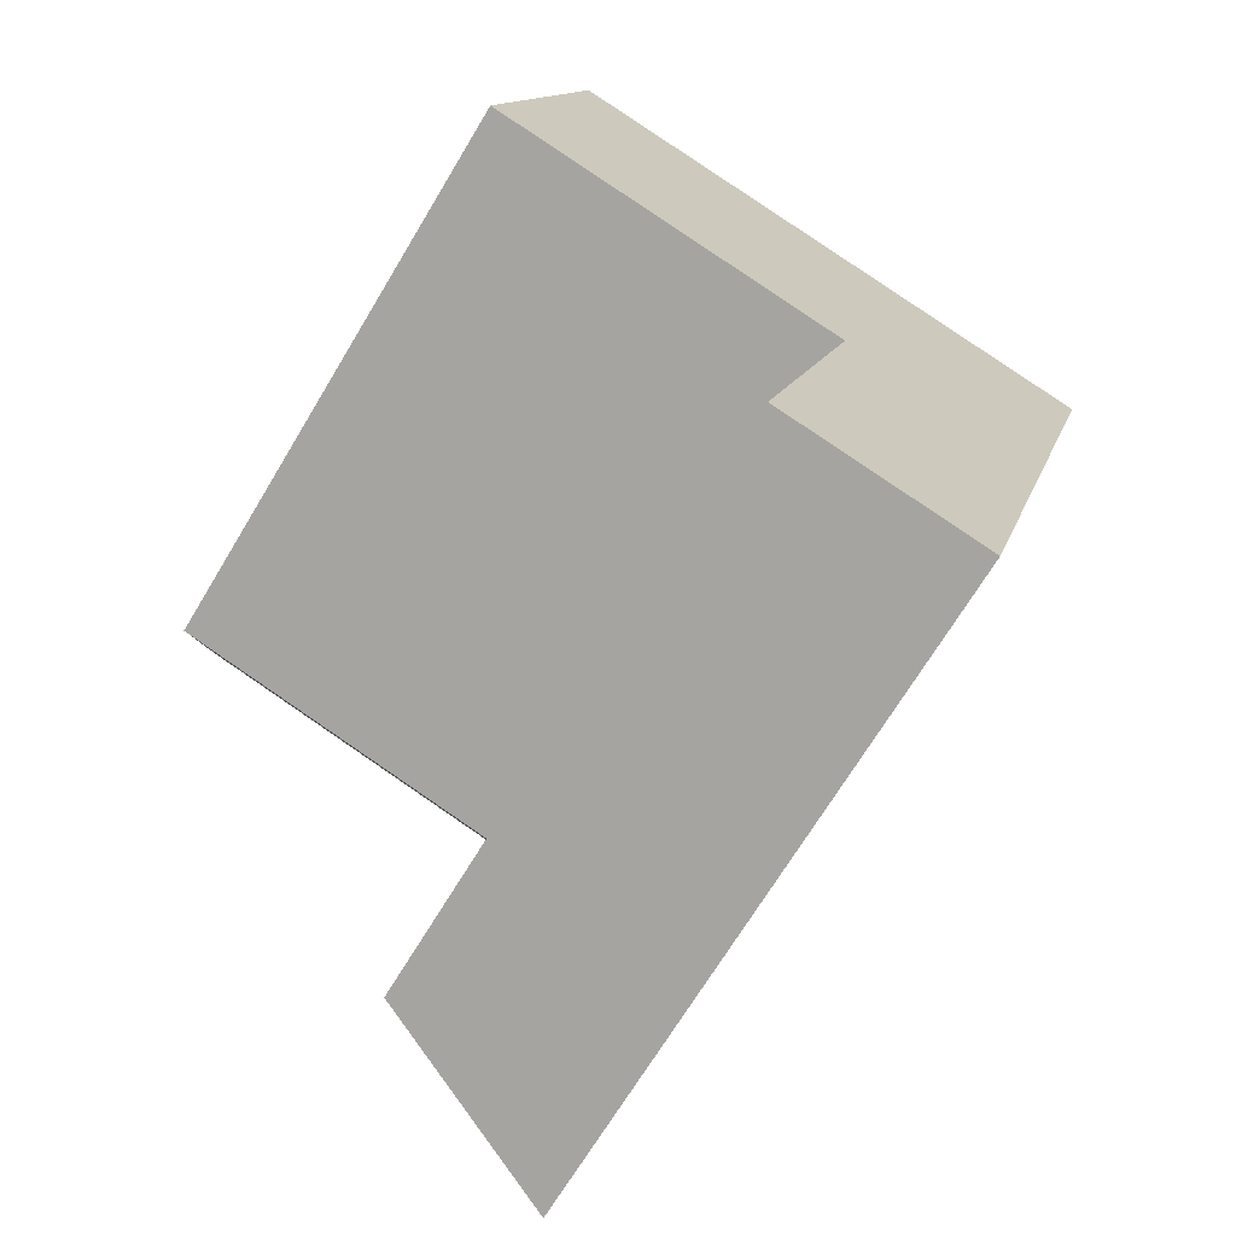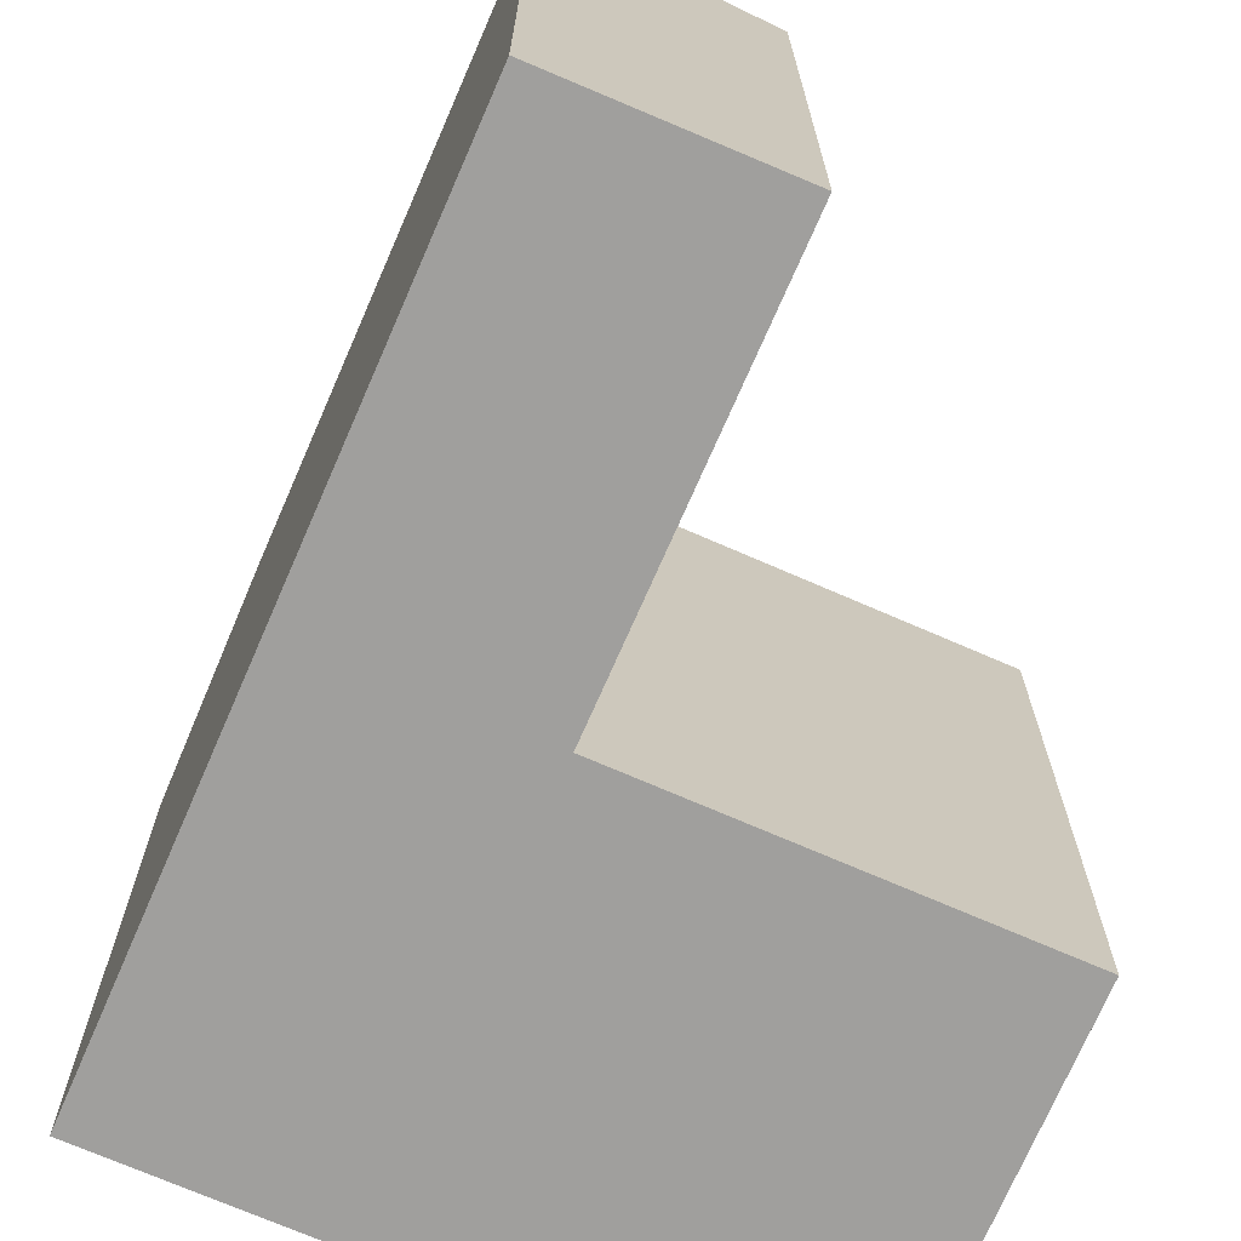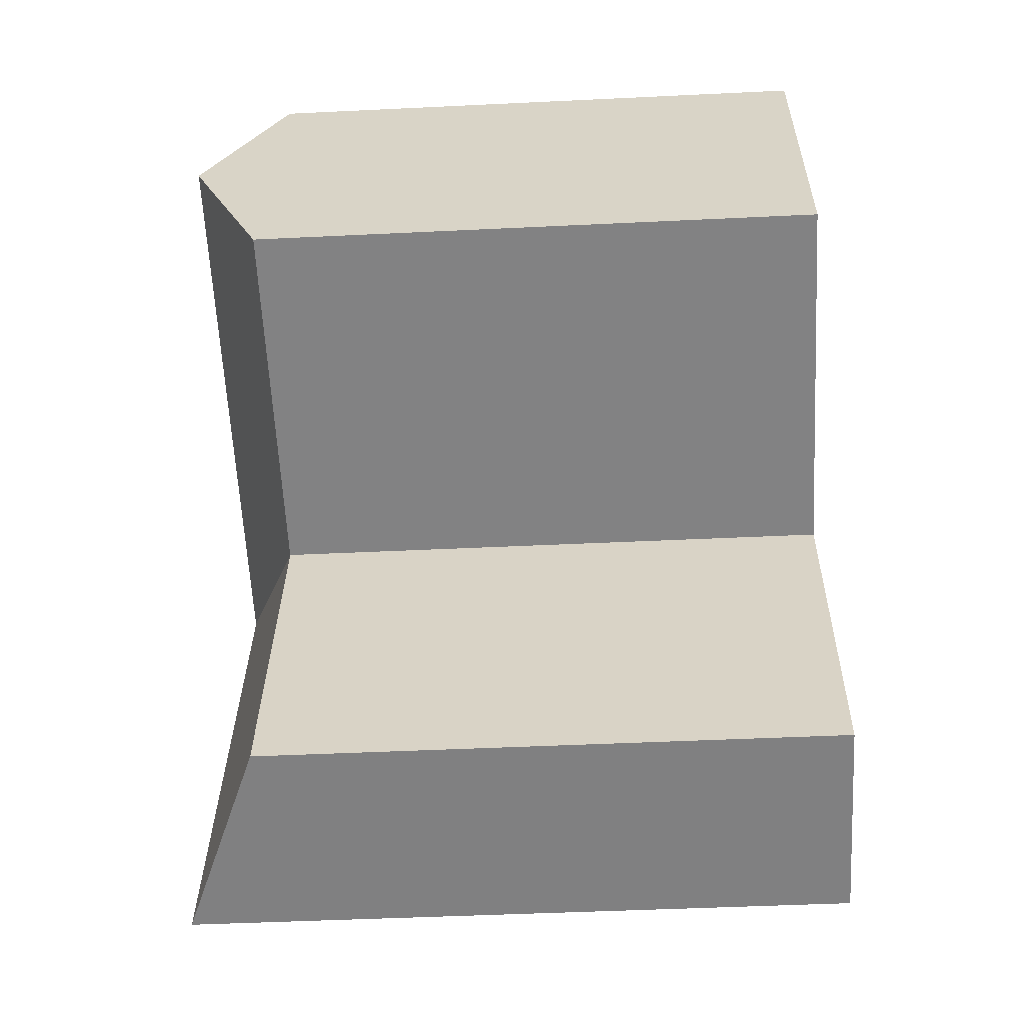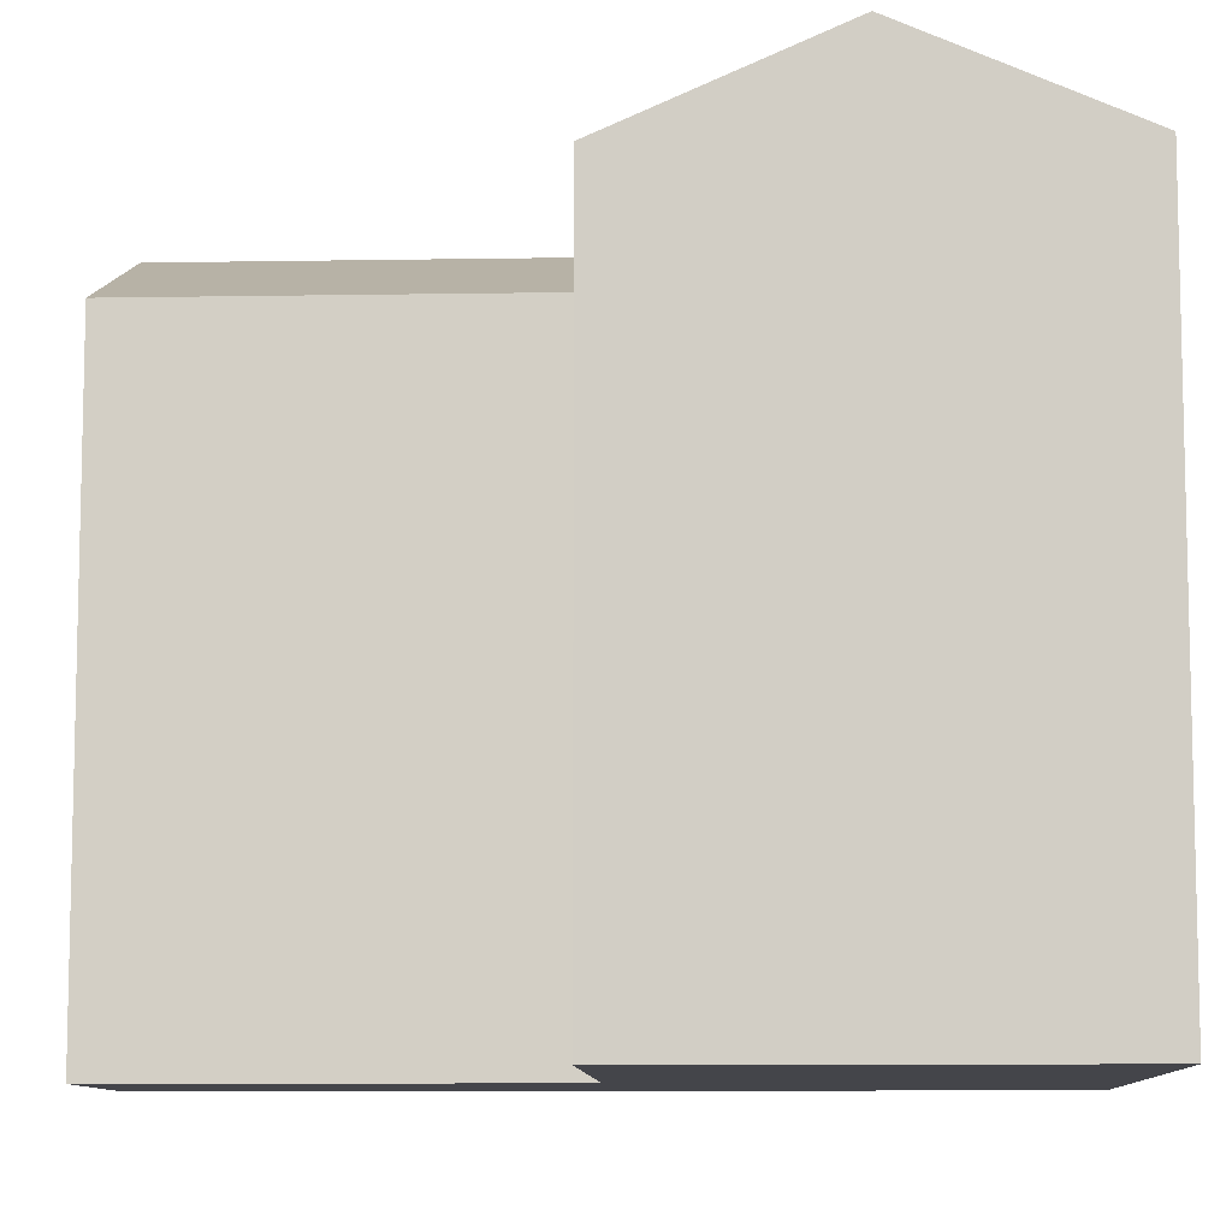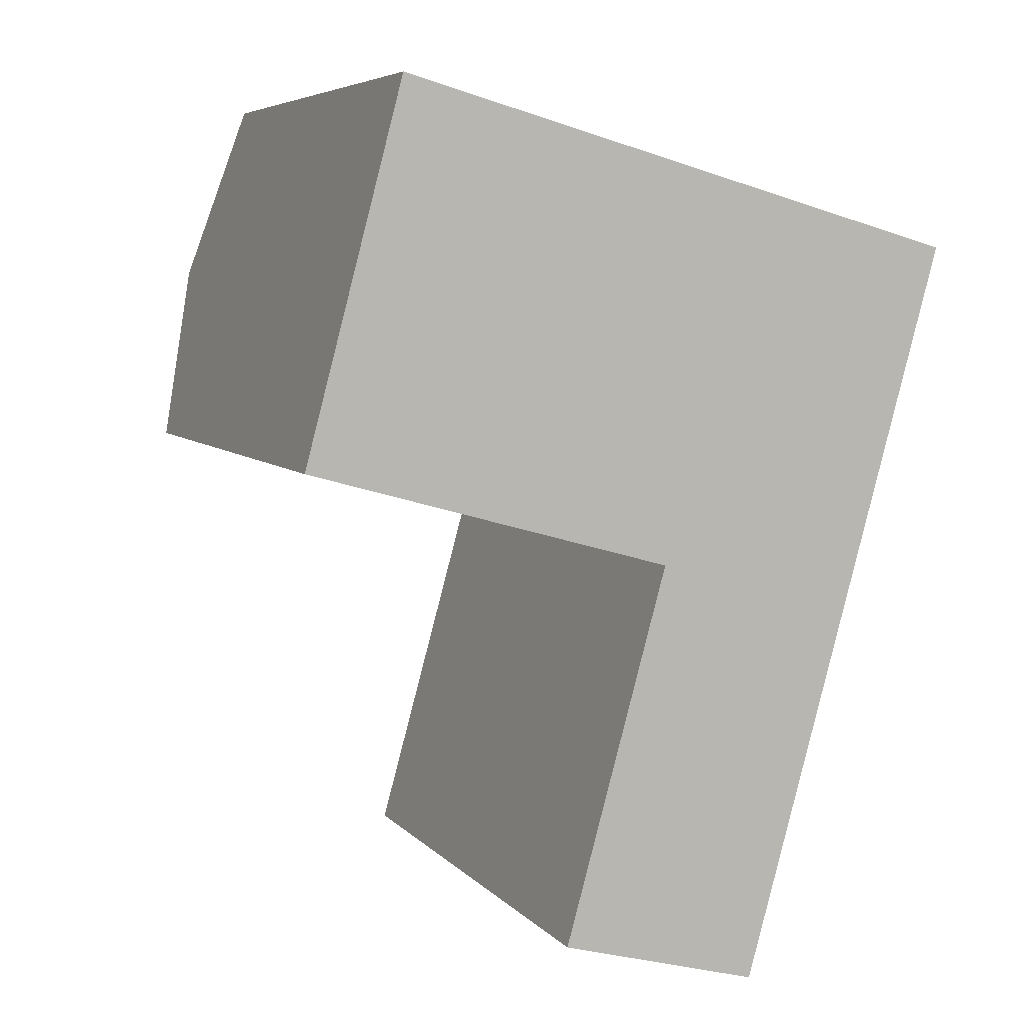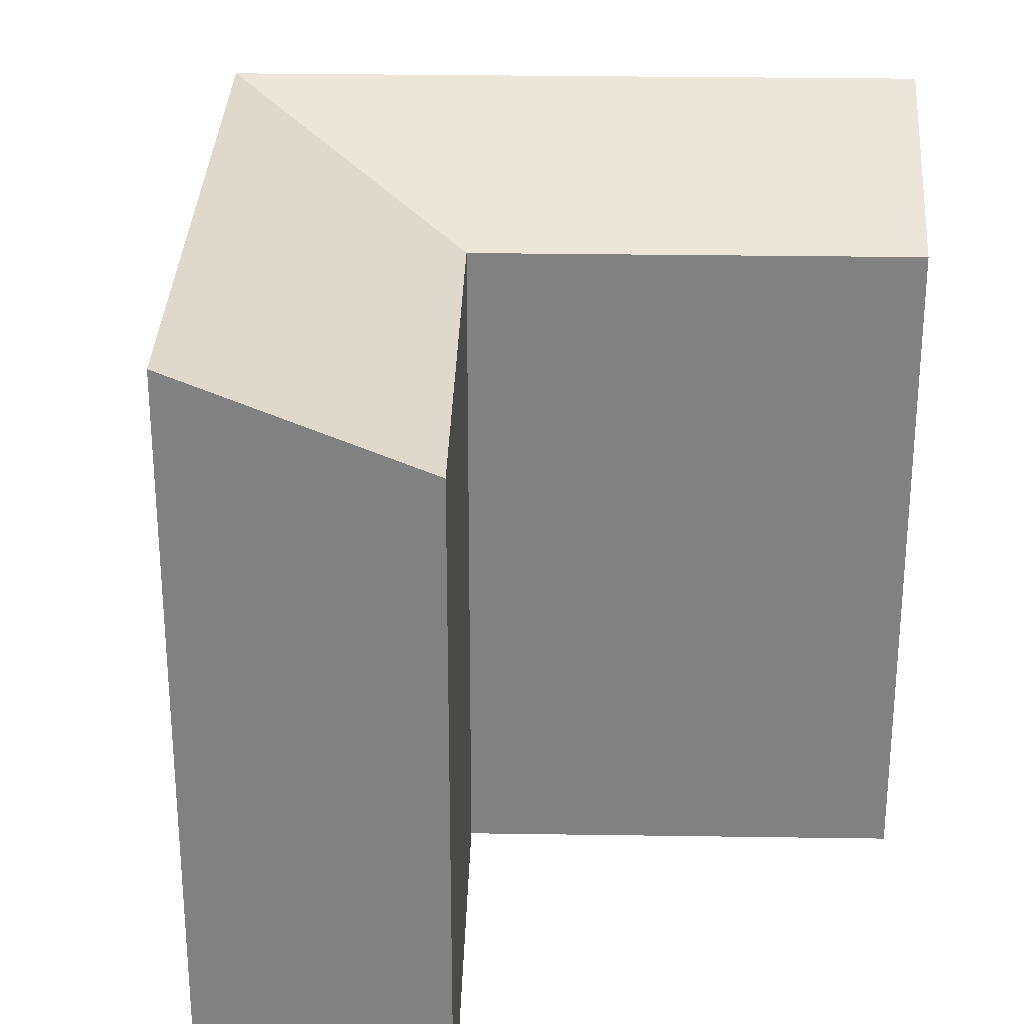
<metadata>
{"format":"obj","ext":"obj","renderer":"f3d","projection":"perspective","resolution":1024,"background":"white","views":[{"elev":-69.2,"azim":-31.0,"up":"+Z"},{"elev":-71.3,"azim":171.9,"up":"+Y"},{"elev":-45.4,"azim":-86.8,"up":"+Z"},{"elev":-9.3,"azim":-72.0,"up":"+Y"},{"elev":6.0,"azim":-21.1,"up":"+Z"},{"elev":29.3,"azim":-163.2,"up":"+Y"}]}
</metadata>
<code>
v  12.29 8.6e-16 -14.05
v  15.01 17.73 -4.175
v  15.01 2.556e-16 -4.174
v  12.29 17.73 -14.05
v  9.72 15.53 -2.703
v  6.983 7.736e-16 -12.63
v  9.719 1.655e-16 -2.702
v  6.983 15.53 -12.63
v  17.7 -3.416e-16 5.578
v  17.7 15.53 5.578
v  16.36 17.73 0.7015
v  12.41 15.53 7.05
v  12.41 -4.317e-16 7.05
v  2.59 15.53 9.779
v  0 0 0
v  2.59 -5.988e-16 9.779
v  0.0003318 15.53 -0.0004914
v  1.295 17.73 4.889
v  11.06 17.73 2.174
g defaultobject
f 1 2 3
f 2 1 4
f 5 6 7
f 6 5 8
f 8 1 6
f 1 8 4
f 2 9 3
f 9 2 10
f 10 2 11
f 9 12 13
f 12 9 10
f 14 15 16
f 15 14 17
f 17 14 18
f 17 7 15
f 7 17 5
f 13 14 16
f 14 13 12
f 5 4 8
f 4 5 2
f 10 19 12
f 19 10 11
f 19 11 5
f 11 2 5
f 19 17 18
f 17 19 5
f 12 18 14
f 18 12 19
f 3 6 1
f 6 3 7
f 9 7 3
f 7 9 13
f 15 13 16
f 13 15 7

</code>
